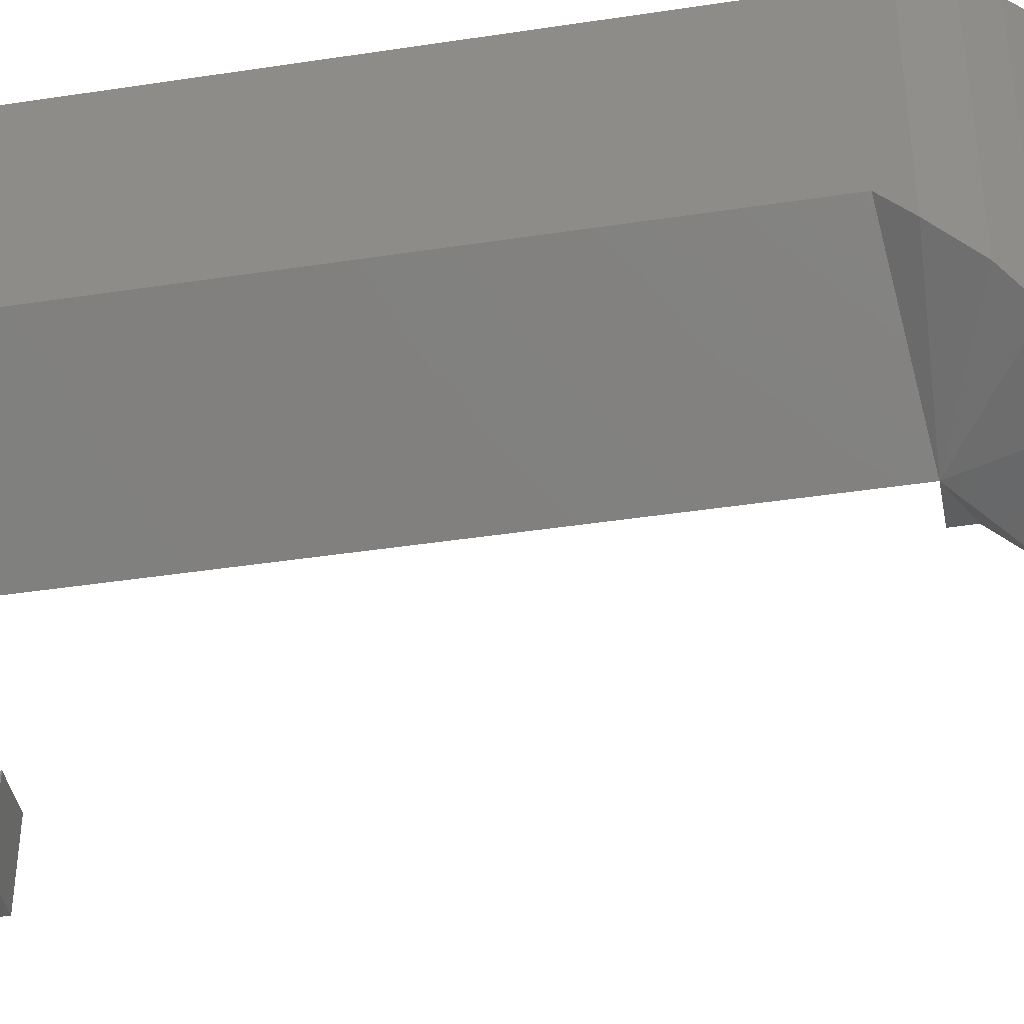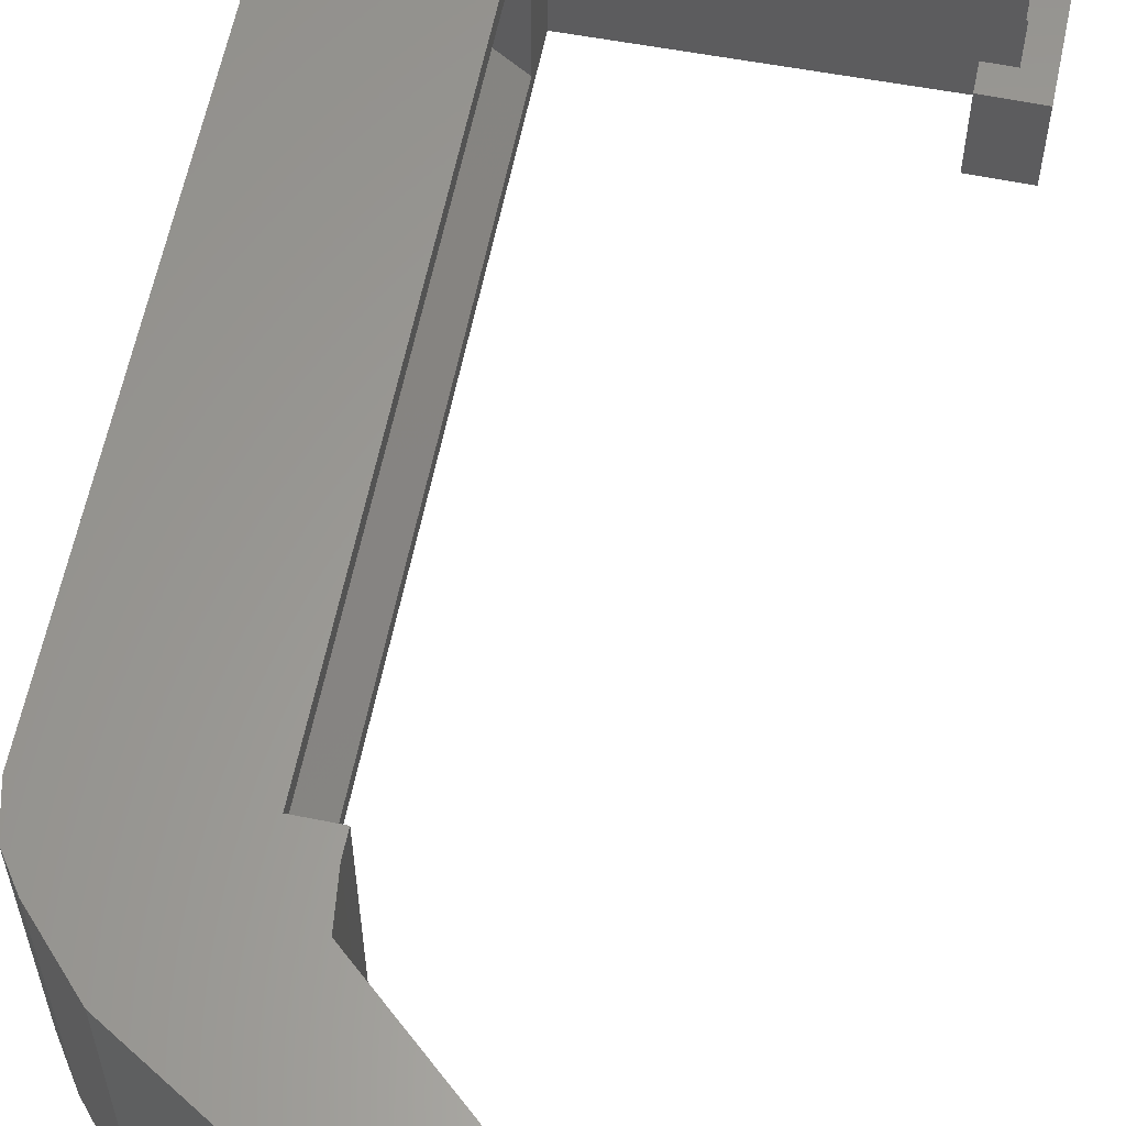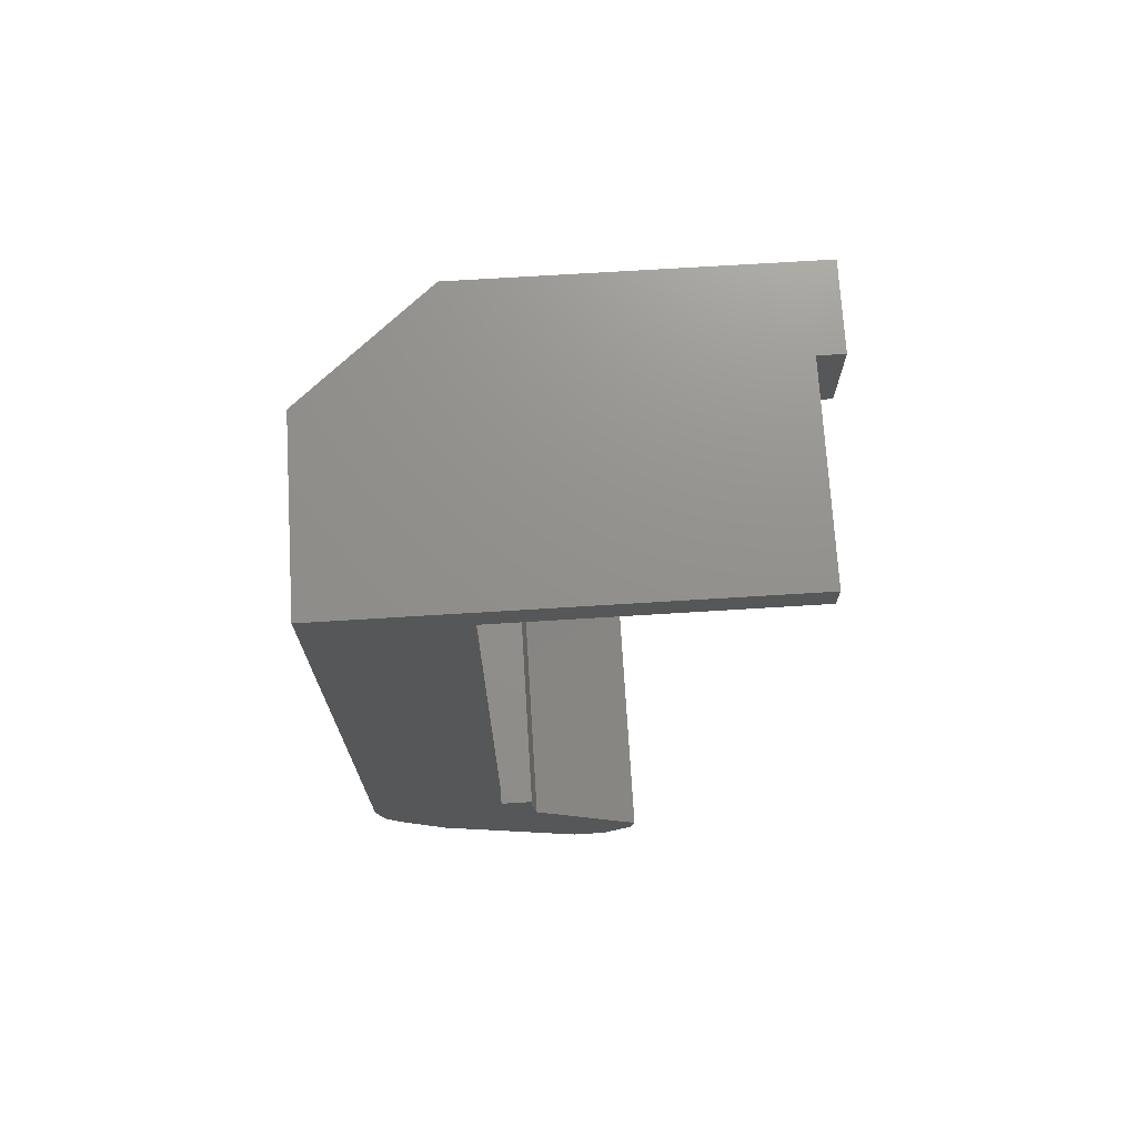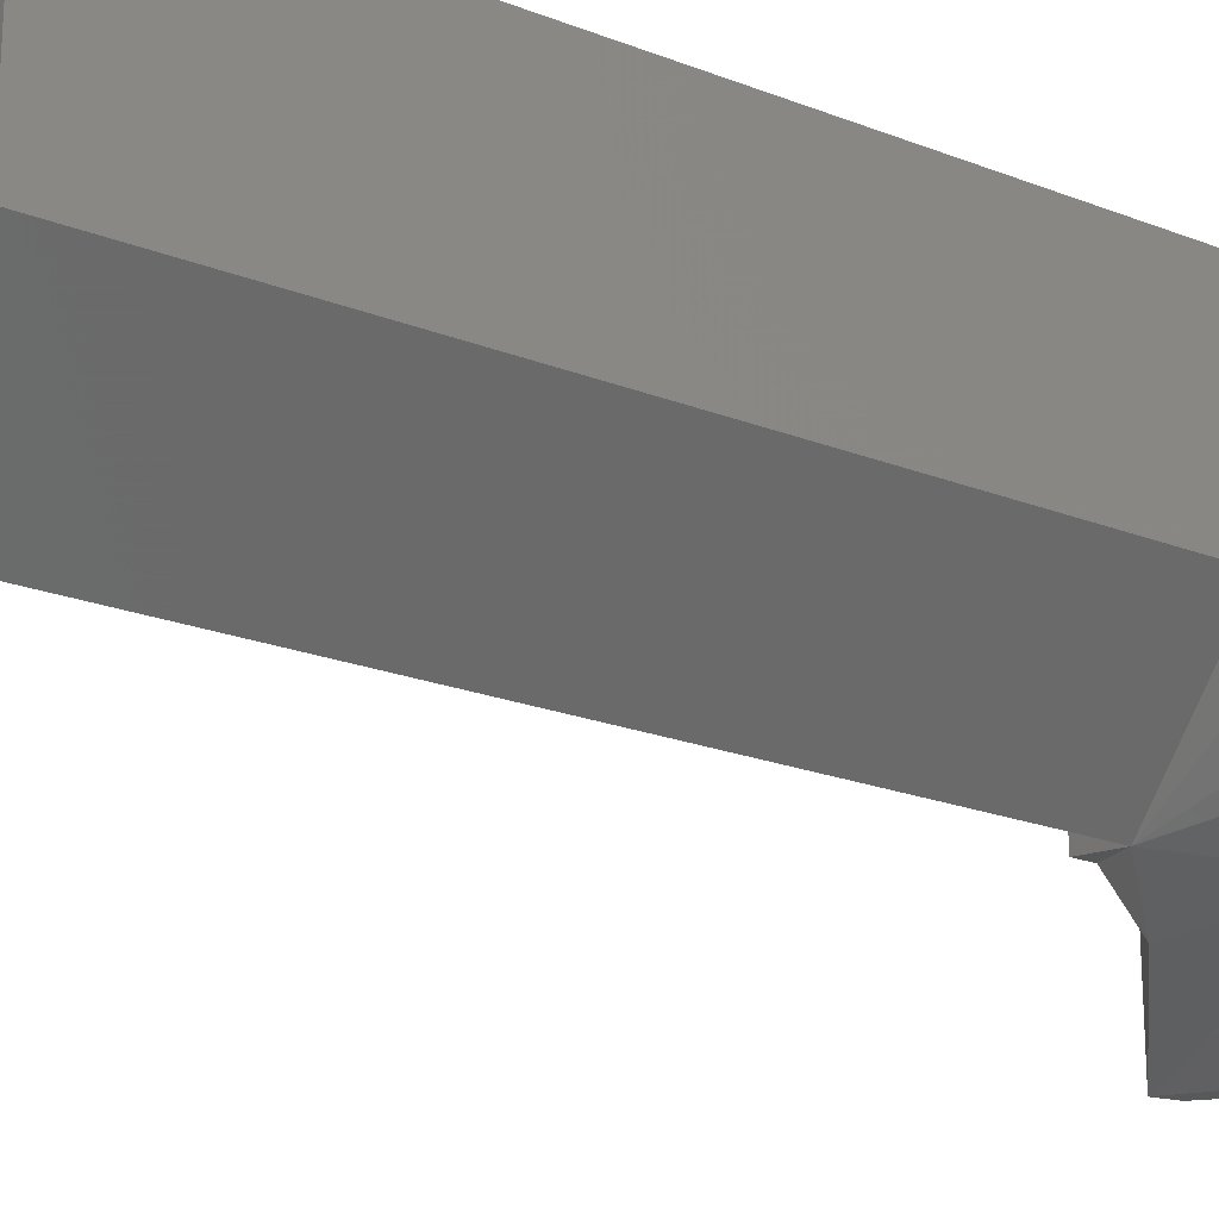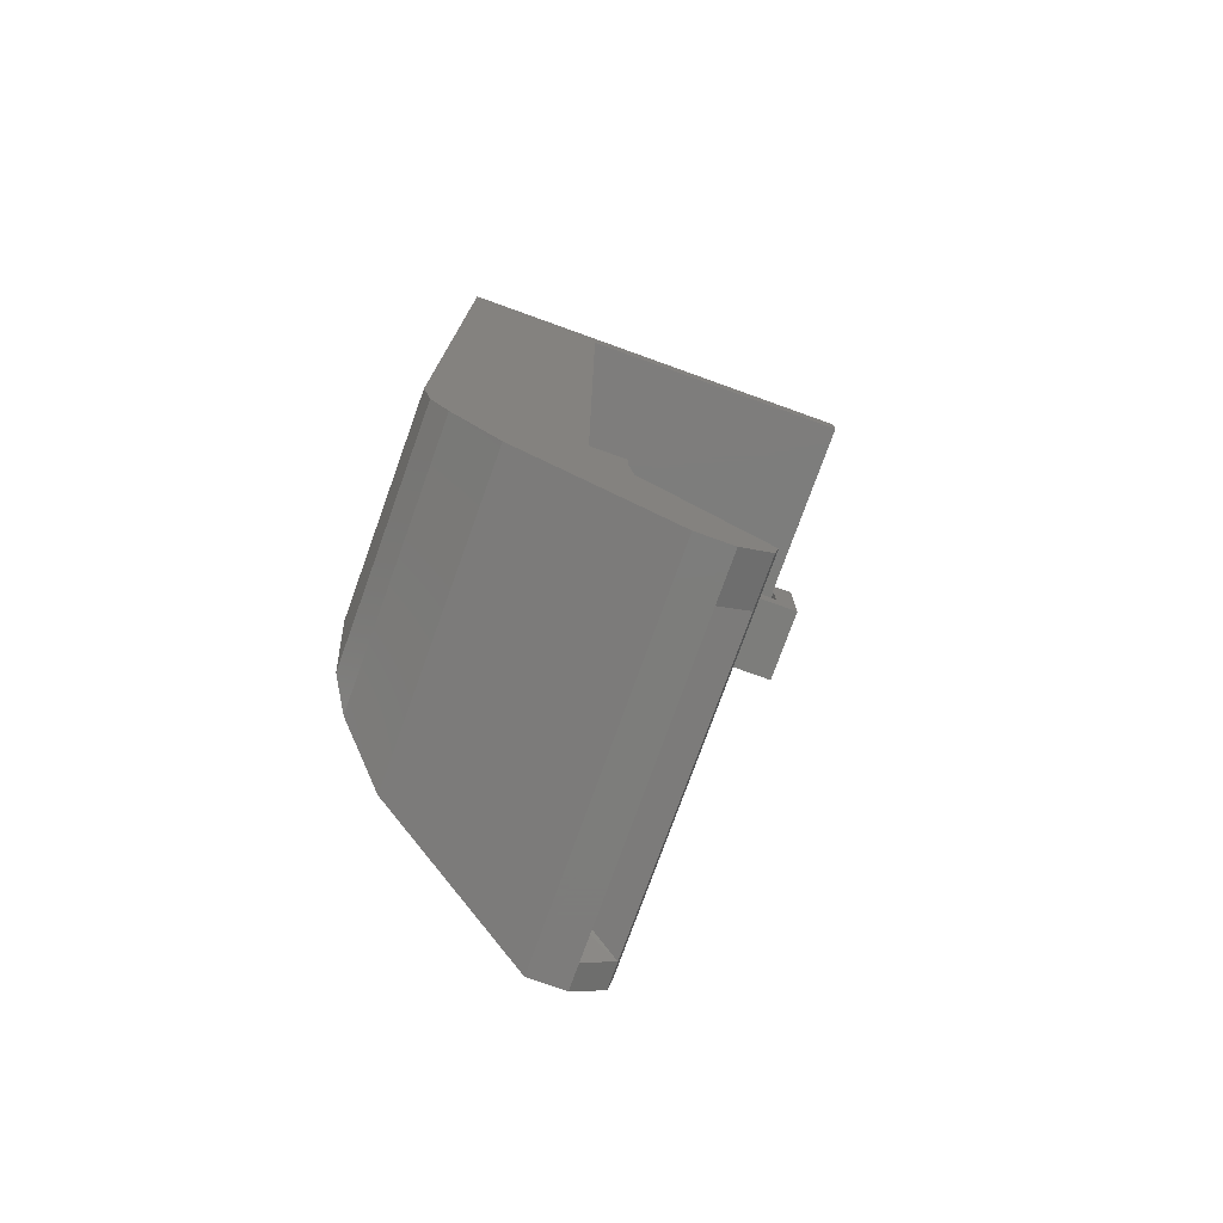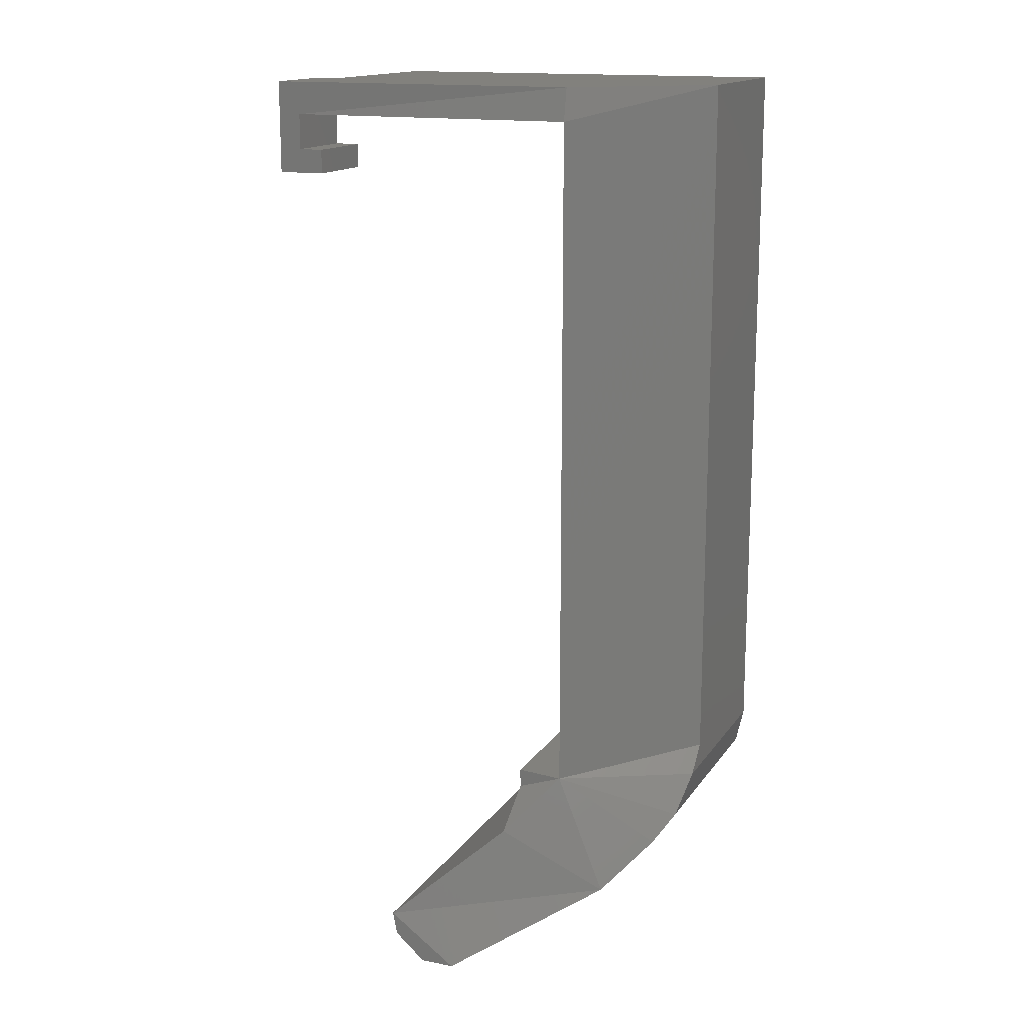
<metadata>
{"format":"stl","ext":"stl","renderer":"f3d","projection":"perspective","resolution":1024,"background":"white","views":[{"elev":-41.4,"azim":100.5,"up":"+Y"},{"elev":60.9,"azim":-168.4,"up":"+Y"},{"elev":72.2,"azim":176.5,"up":"+Z"},{"elev":-21.0,"azim":54.8,"up":"+Y"},{"elev":-76.5,"azim":160.2,"up":"+Z"},{"elev":15.4,"azim":22.7,"up":"+Z"}]}
</metadata>
<code>
# stl→obj: 78 verts, 156 faces
v 787.8 53.41 332.2
v 788.3 55.38 334.4
v 780.8 50.26 334.8
v 787.3 66.58 335.1
v 787.3 57.26 335
v 786.9 55.88 333.4
v 780 51.36 330.5
v 775 45.66 322.3
v 770.8 45.66 325.4
v 783.9 49.75 327.7
v 780.8 51.26 374
v 787.3 57.26 374
v 780.8 51.26 339.3
v 780.8 50.26 377
v 780.8 50.66 379
v 788.3 56.93 379
v 761.3 55.69 373.3
v 761.3 50.66 379
v 761.3 50.66 373.3
v 761.3 55.69 379
v 777.4 50.16 327.9
v 782.9 51.66 328.4
v 780.8 51.9 334.8
v 771 64.78 324
v 771 47.16 324
v 777.4 66.18 327.9
v 772.9 64.78 322.3
v 772.9 47.16 322.3
v 782.9 66.18 328.4
v 780 66.58 330.5
v 785.7 54.3 331.4
v 785.7 66.58 331.4
v 772.9 45.66 322.3
v 772.9 67.58 322.3
v 775 67.58 322.3
v 777.9 50.66 333.7
v 777.9 50.66 334.8
v 771 45.66 324
v 770.8 67.58 325.4
v 771 67.58 324
v 762.8 50.66 377
v 762.7 55.69 377
v 762.7 50.66 377
v 762.8 55.69 377
v 779.9 66.58 377
v 780.8 66.58 377
v 779.9 67.58 377
v 762.8 67.58 377
v 780.4 51.66 332.2
v 780.8 51.96 333.8
v 788.3 56.93 335.9
v 788.3 67.58 334.4
v 788.3 67.58 335.9
v 786.7 51.96 330.7
v 780.8 66.58 374
v 787.3 66.58 374
v 762.7 50.66 374.8
v 764.2 50.66 374.8
v 764.2 50.66 373.3
v 780.8 66.58 334.8
v 779.9 66.58 334.8
v 777.9 67.58 334.8
v 779.9 67.58 334.8
v 777.6 48.45 331.3
v 786.8 66.58 332.9
v 780.8 66.58 333.8
v 788.3 67.58 379
v 762.8 55.69 379
v 762.8 67.58 379
v 762.7 55.69 374.8
v 786.8 55.46 332.9
v 777.6 67.58 331.3
v 777.9 67.58 333.7
v 764.2 55.69 373.3
v 764.2 55.69 374.8
v 787.8 67.58 332.2
v 786.7 67.58 330.7
v 783.9 67.58 327.7
f 1 2 3
f 4 5 6
f 7 6 5
f 8 9 10
f 11 5 12
f 5 11 13
f 14 15 16
f 17 18 19
f 18 17 20
f 21 22 7
f 23 5 13
f 21 24 25
f 24 21 26
f 27 22 28
f 22 27 29
f 7 26 21
f 26 7 30
f 29 31 22
f 31 29 32
f 28 8 33
f 8 28 27
f 8 27 34
f 8 34 35
f 36 37 3
f 25 9 38
f 9 25 39
f 39 25 24
f 39 24 40
f 27 24 29
f 41 42 43
f 42 41 44
f 14 45 41
f 45 14 46
f 44 47 48
f 47 44 41
f 47 41 45
f 49 5 50
f 33 38 9
f 24 26 29
f 51 2 3
f 3 14 16
f 51 52 2
f 52 51 53
f 10 54 3
f 12 55 11
f 55 12 56
f 54 1 3
f 18 43 19
f 43 18 15
f 43 15 41
f 19 43 57
f 19 57 58
f 19 58 59
f 60 23 61
f 62 3 37
f 3 62 61
f 61 62 63
f 3 61 23
f 14 41 15
f 64 36 3
f 26 30 29
f 27 40 24
f 40 27 34
f 23 13 3
f 14 11 46
f 11 14 3
f 11 3 13
f 46 11 55
f 4 55 56
f 46 61 45
f 61 46 55
f 61 55 4
f 61 4 60
f 60 4 65
f 60 65 66
f 66 65 30
f 30 65 32
f 67 68 69
f 68 67 15
f 15 67 16
f 68 18 20
f 18 68 15
f 43 70 57
f 70 43 42
f 50 5 23
f 29 30 32
f 7 71 6
f 33 25 38
f 25 33 28
f 72 36 64
f 36 72 73
f 36 62 37
f 62 36 73
f 7 5 49
f 19 74 17
f 74 19 59
f 3 16 51
f 48 68 44
f 68 48 69
f 61 47 45
f 47 61 63
f 65 6 71
f 6 65 4
f 39 64 9
f 64 39 72
f 7 31 71
f 17 68 20
f 68 17 42
f 42 17 70
f 70 17 75
f 75 17 74
f 44 68 42
f 2 76 1
f 76 2 52
f 25 22 21
f 16 53 51
f 53 16 67
f 49 30 7
f 30 49 50
f 30 50 66
f 1 77 54
f 77 1 76
f 10 35 8
f 35 10 78
f 10 64 3
f 48 67 69
f 67 48 47
f 67 47 53
f 53 47 63
f 53 63 52
f 52 63 62
f 52 62 73
f 52 73 76
f 76 73 72
f 76 72 77
f 77 72 39
f 77 39 78
f 78 39 35
f 35 39 40
f 35 40 34
f 54 78 10
f 78 54 77
f 60 50 23
f 50 60 66
f 22 31 7
f 28 22 25
f 33 9 8
f 70 58 57
f 58 70 75
f 58 74 59
f 74 58 75
f 32 71 31
f 71 32 65
f 4 12 5
f 12 4 56
f 9 64 10

</code>
